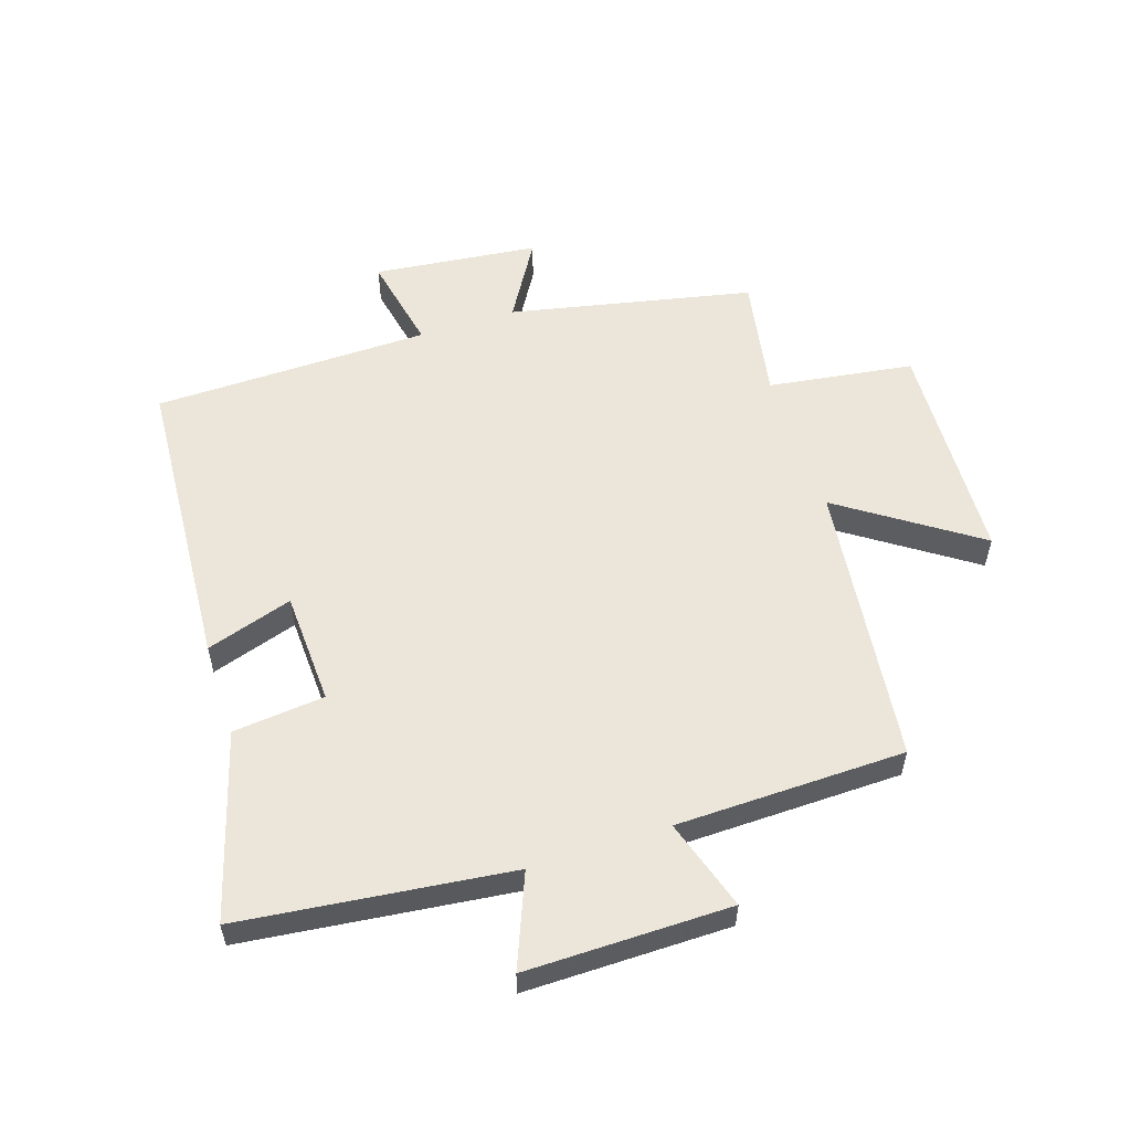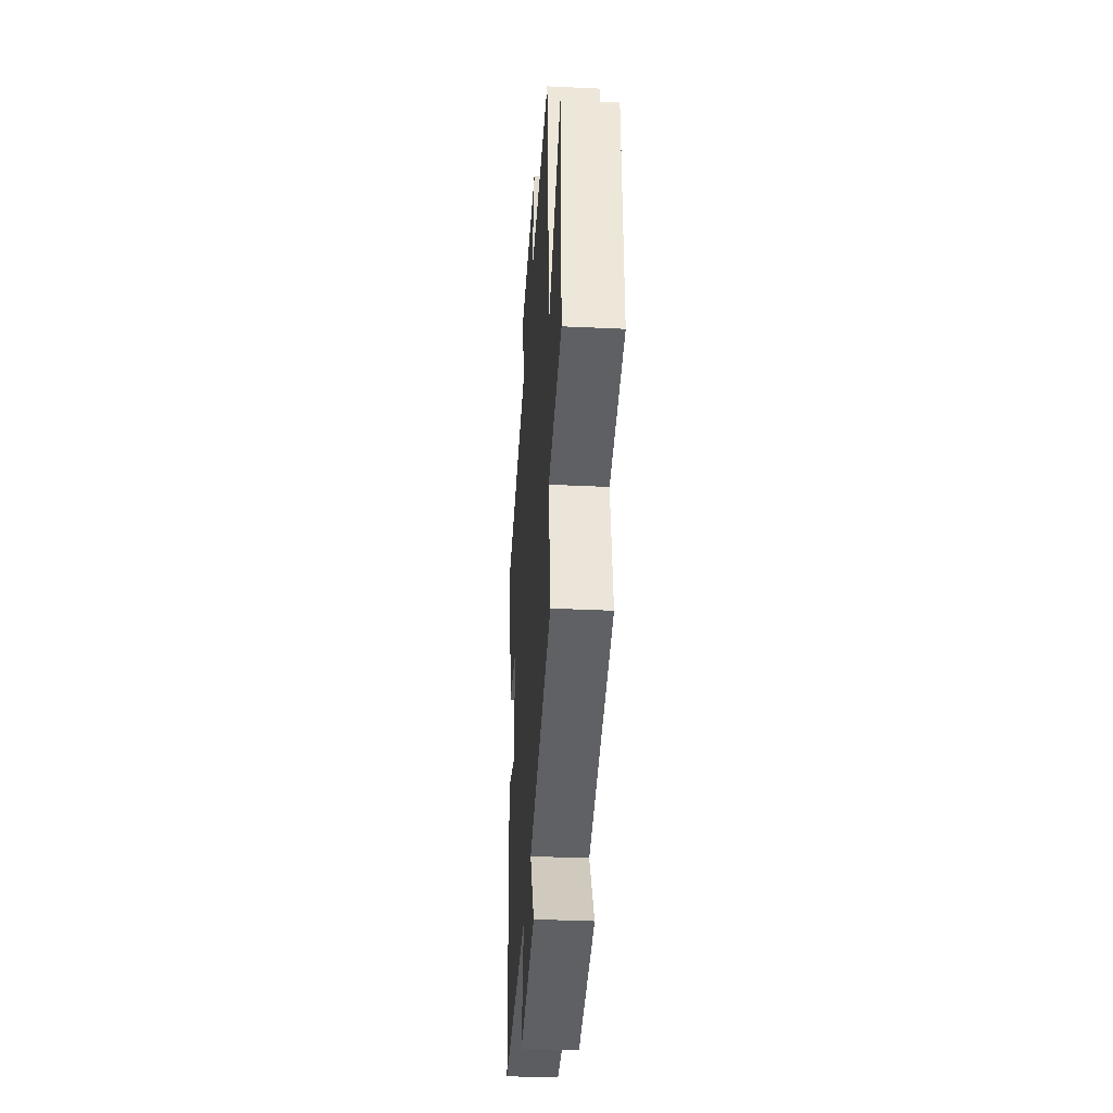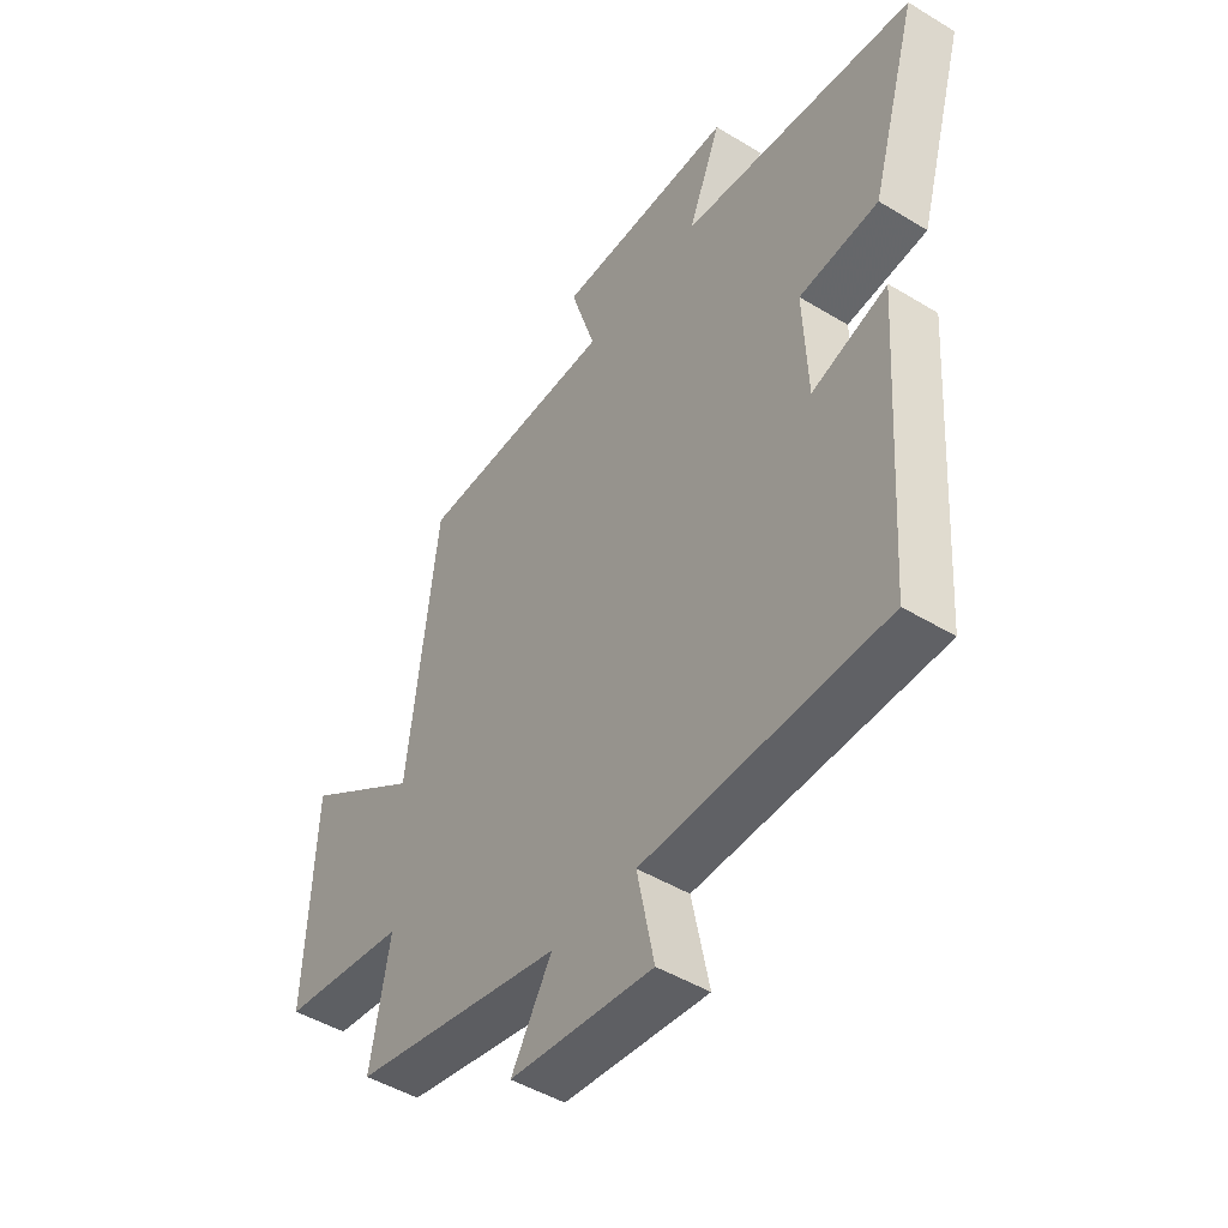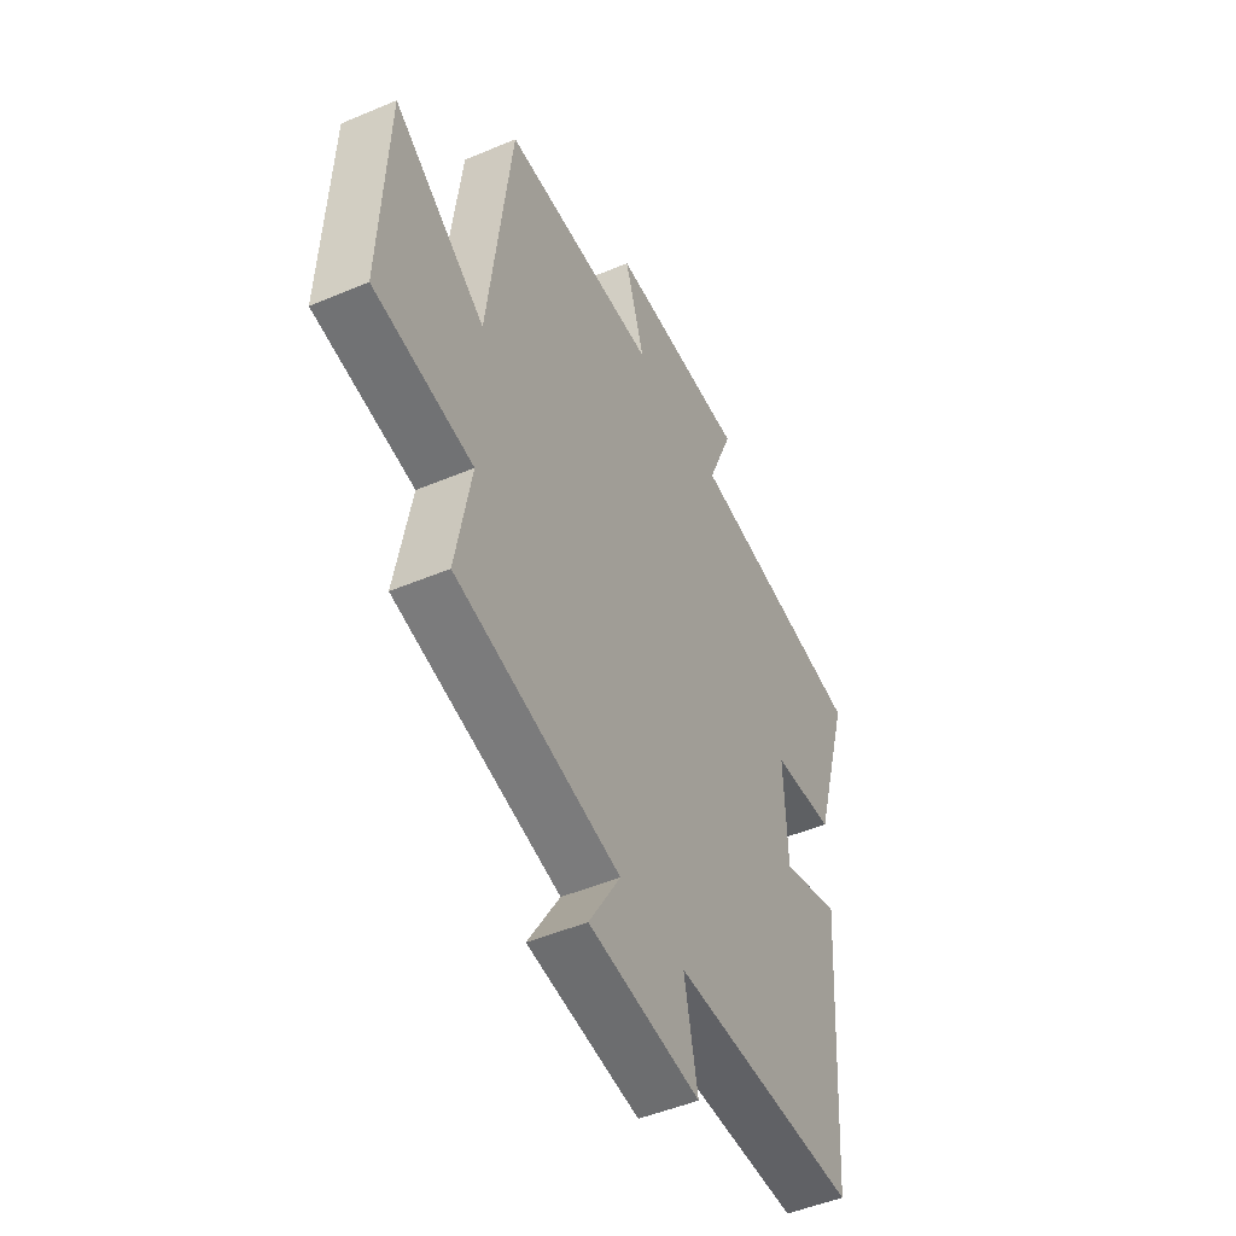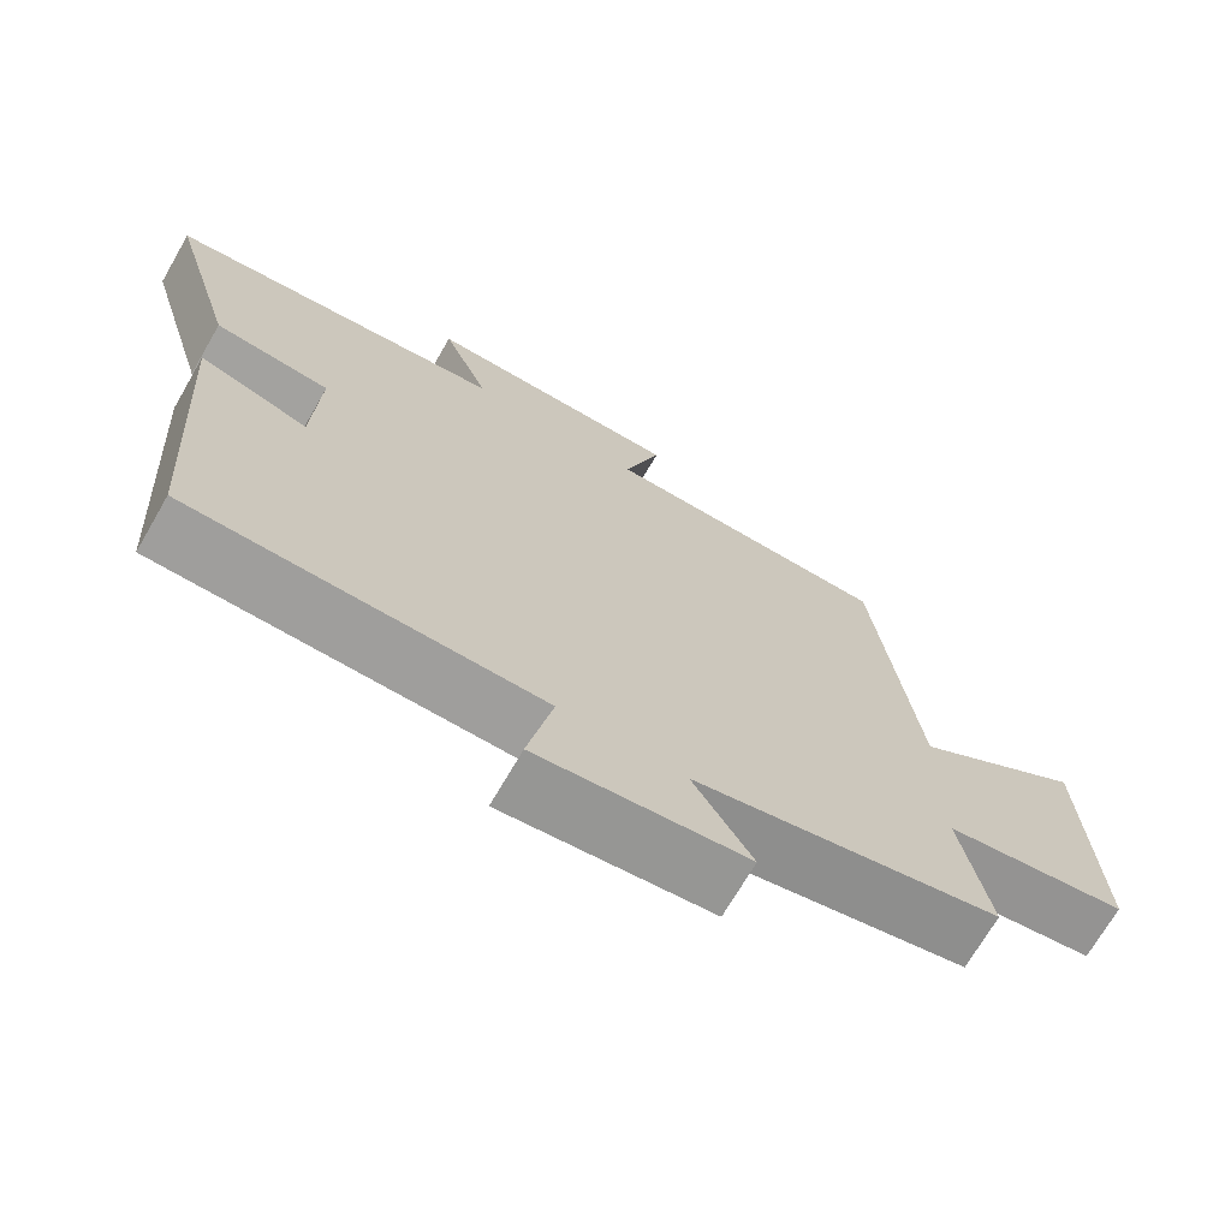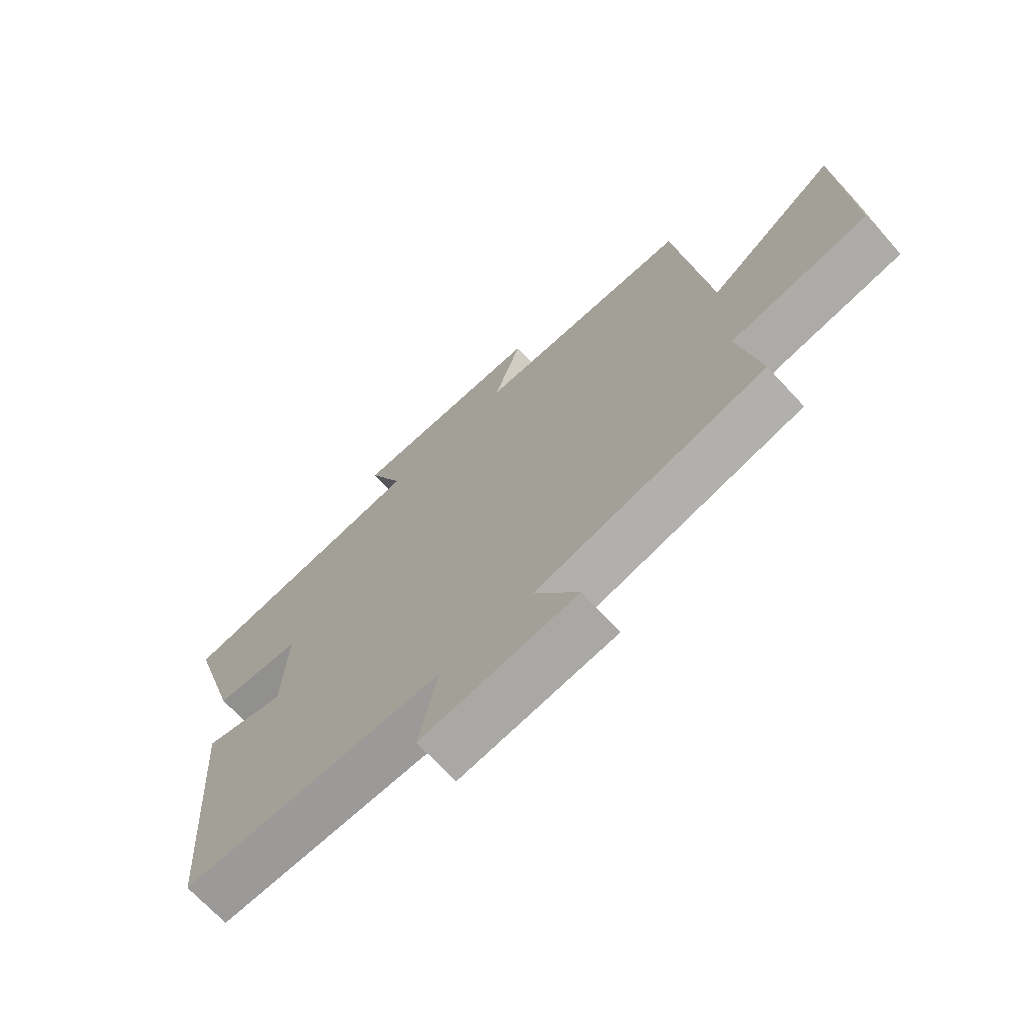
<metadata>
{"format":"obj","ext":"obj","renderer":"f3d","projection":"perspective","resolution":1024,"background":"white","views":[{"elev":56.1,"azim":-18.1,"up":"+Y"},{"elev":-36.5,"azim":86.5,"up":"+Z"},{"elev":-47.0,"azim":-124.6,"up":"+Z"},{"elev":-48.4,"azim":115.3,"up":"+Z"},{"elev":-70.5,"azim":-30.1,"up":"+Z"},{"elev":-70.2,"azim":42.8,"up":"+Z"}]}
</metadata>
<code>
v -0.468 0.07 -0.493
v -0.5 0.07 -0.006
v -0.359 0.07 -0.051
v -0.351 0.07 0.133
v -0.5 0.07 0.148
v -0.588 0.07 0.449
v -0.151 0.07 0.5
v -0.212 0.07 0.65
v 0.12 0.07 0.648
v 0.073 0.07 0.5
v 0.445 0.07 0.493
v 0.5 0.07 0.033
v 0.72 0.07 0.183
v 0.736 0.07 -0.183
v 0.5 0.07 -0.217
v 0.536 0.07 -0.417
v 0.142 0.07 -0.5
v 0.218 0.07 -0.627
v -0.05 0.07 -0.657
v -0.018 0.07 -0.5
v -0.468 0 -0.493
v -0.5 0 -0.006
v -0.359 0 -0.051
v -0.351 0 0.133
v -0.5 0 0.148
v -0.588 0 0.449
v -0.151 0 0.5
v -0.212 0 0.65
v 0.12 0 0.648
v 0.073 0 0.5
v 0.445 0 0.493
v 0.5 0 0.033
v 0.72 0 0.183
v 0.736 0 -0.183
v 0.5 0 -0.217
v 0.536 0 -0.417
v 0.142 0 -0.5
v 0.218 0 -0.627
v -0.05 0 -0.657
v -0.018 0 -0.5
f 17 18 19 20
f 15 16 17 20
f 15 20 1
f 12 13 14 15
f 10 11 12 15
f 10 15 1
f 7 8 9 10
f 4 5 6 7
f 3 4 7 10
f 1 2 3
f 1 3 10
f 40 39 38 37
f 40 37 36 35
f 21 40 35
f 35 34 33 32
f 35 32 31 30
f 21 35 30
f 30 29 28 27
f 27 26 25 24
f 30 27 24 23
f 23 22 21
f 30 23 21
f 1 21 22 2
f 2 22 23 3
f 3 23 24 4
f 4 24 25 5
f 5 25 26 6
f 6 26 27 7
f 7 27 28 8
f 8 28 29 9
f 9 29 30 10
f 10 30 31 11
f 11 31 32 12
f 12 32 33 13
f 13 33 34 14
f 14 34 35 15
f 15 35 36 16
f 16 36 37 17
f 17 37 38 18
f 18 38 39 19
f 19 39 40 20
f 20 40 21 1

</code>
